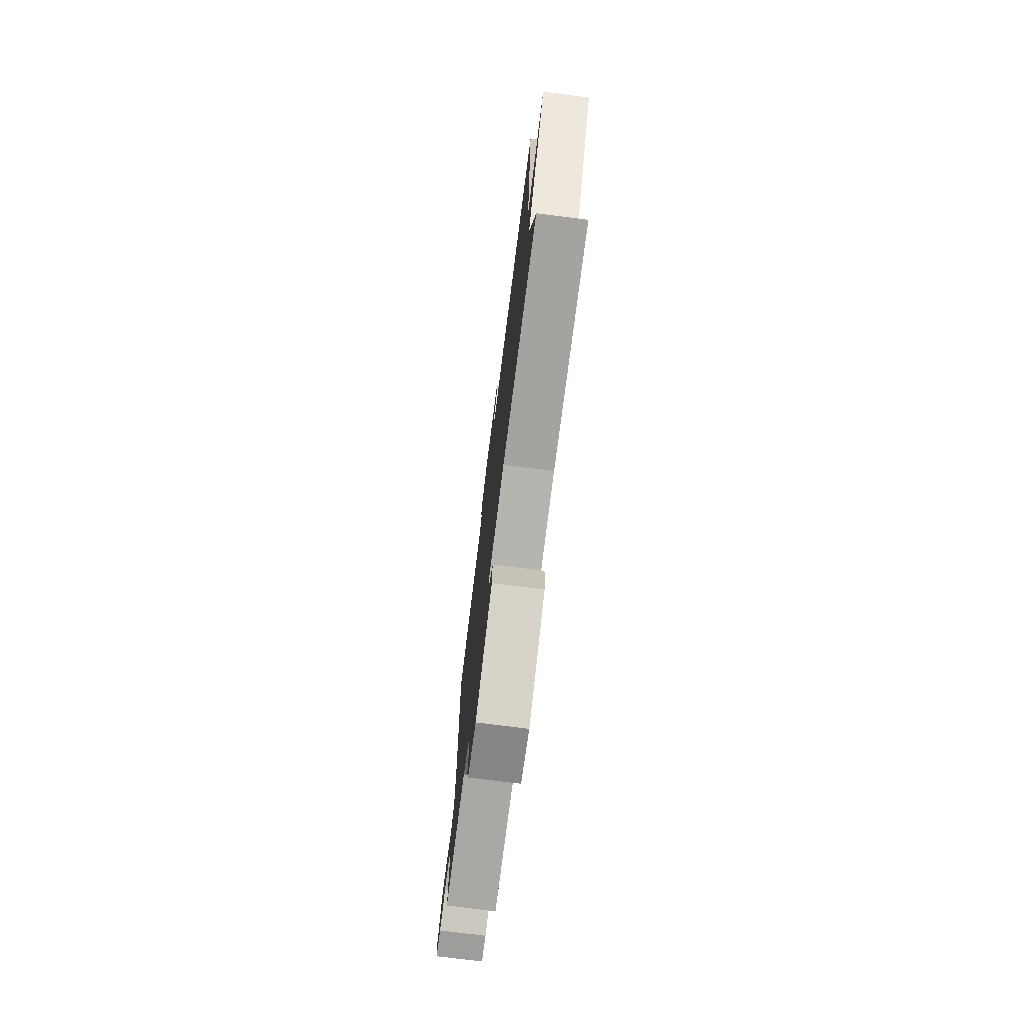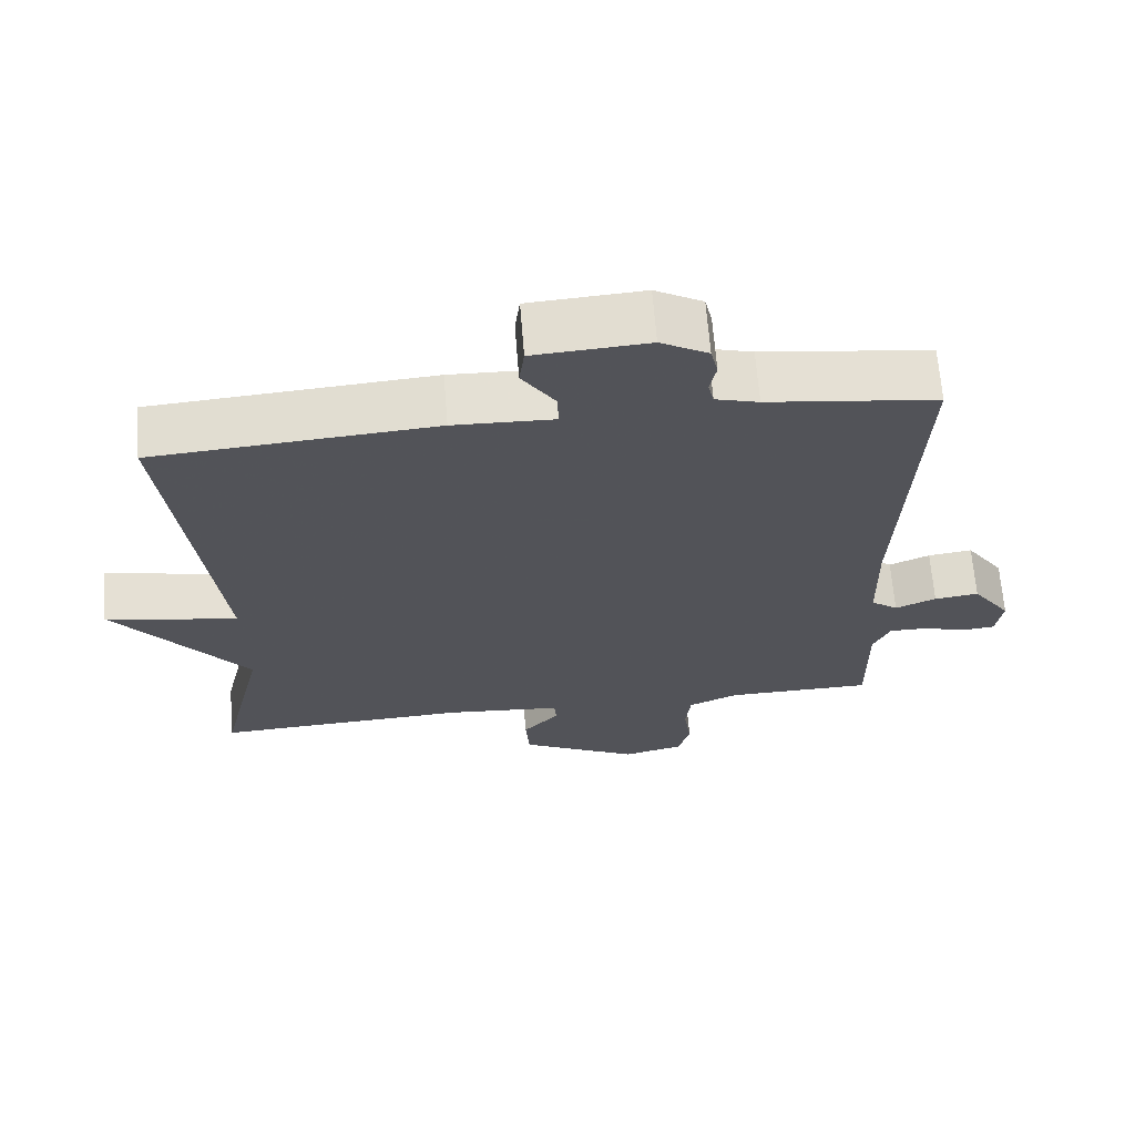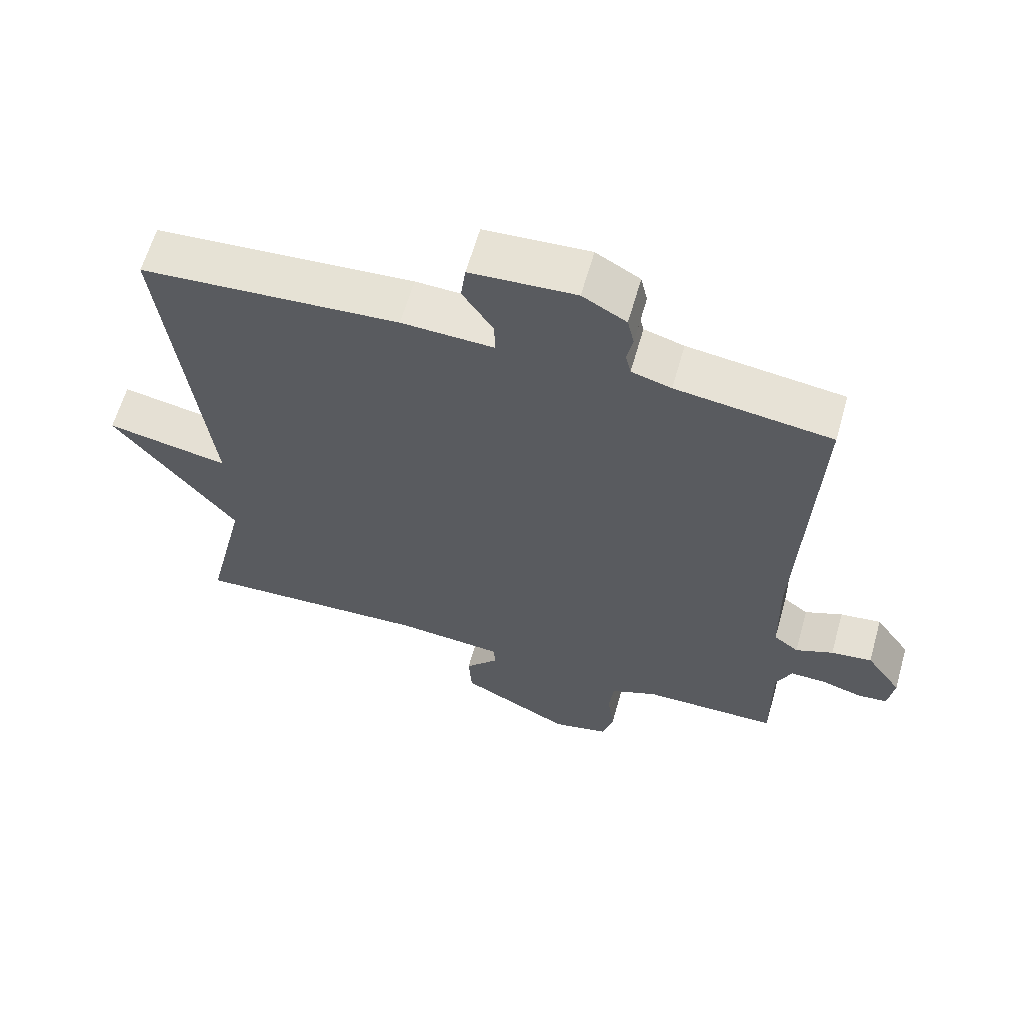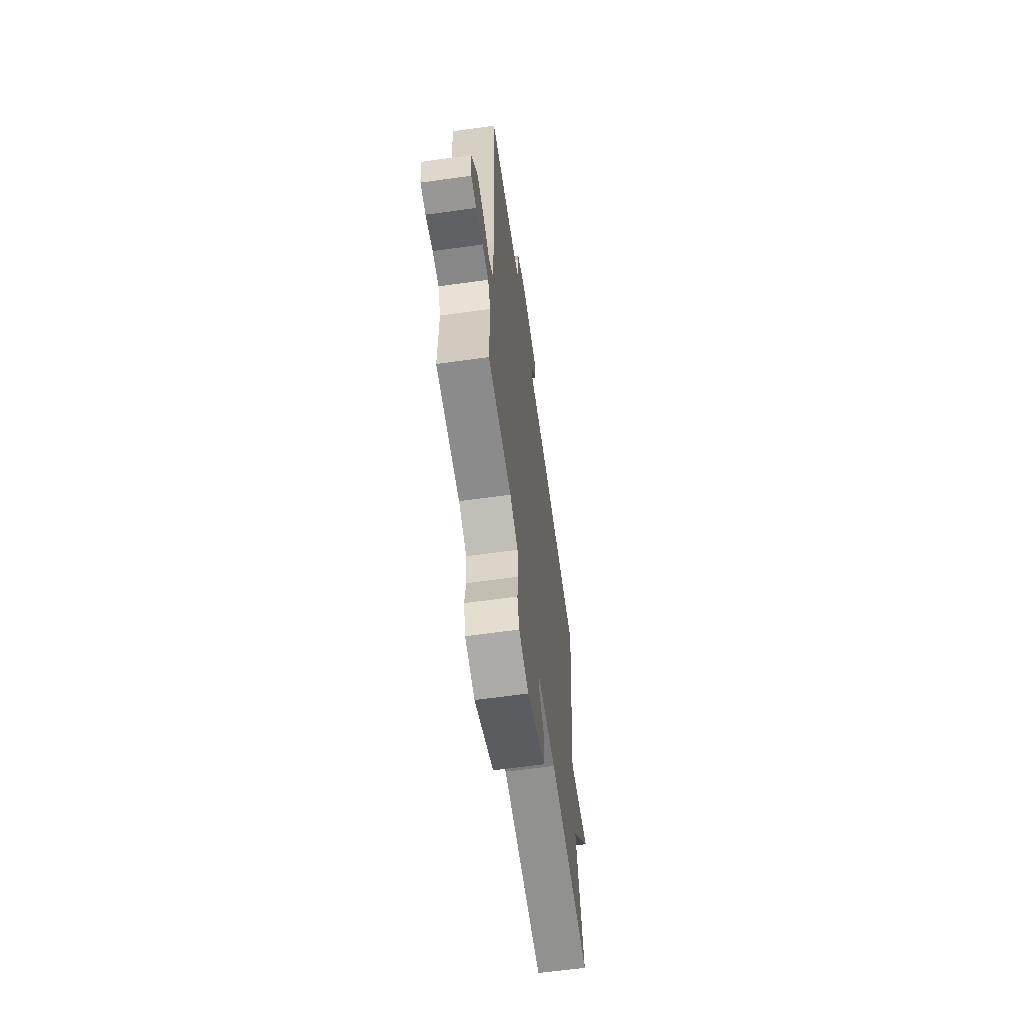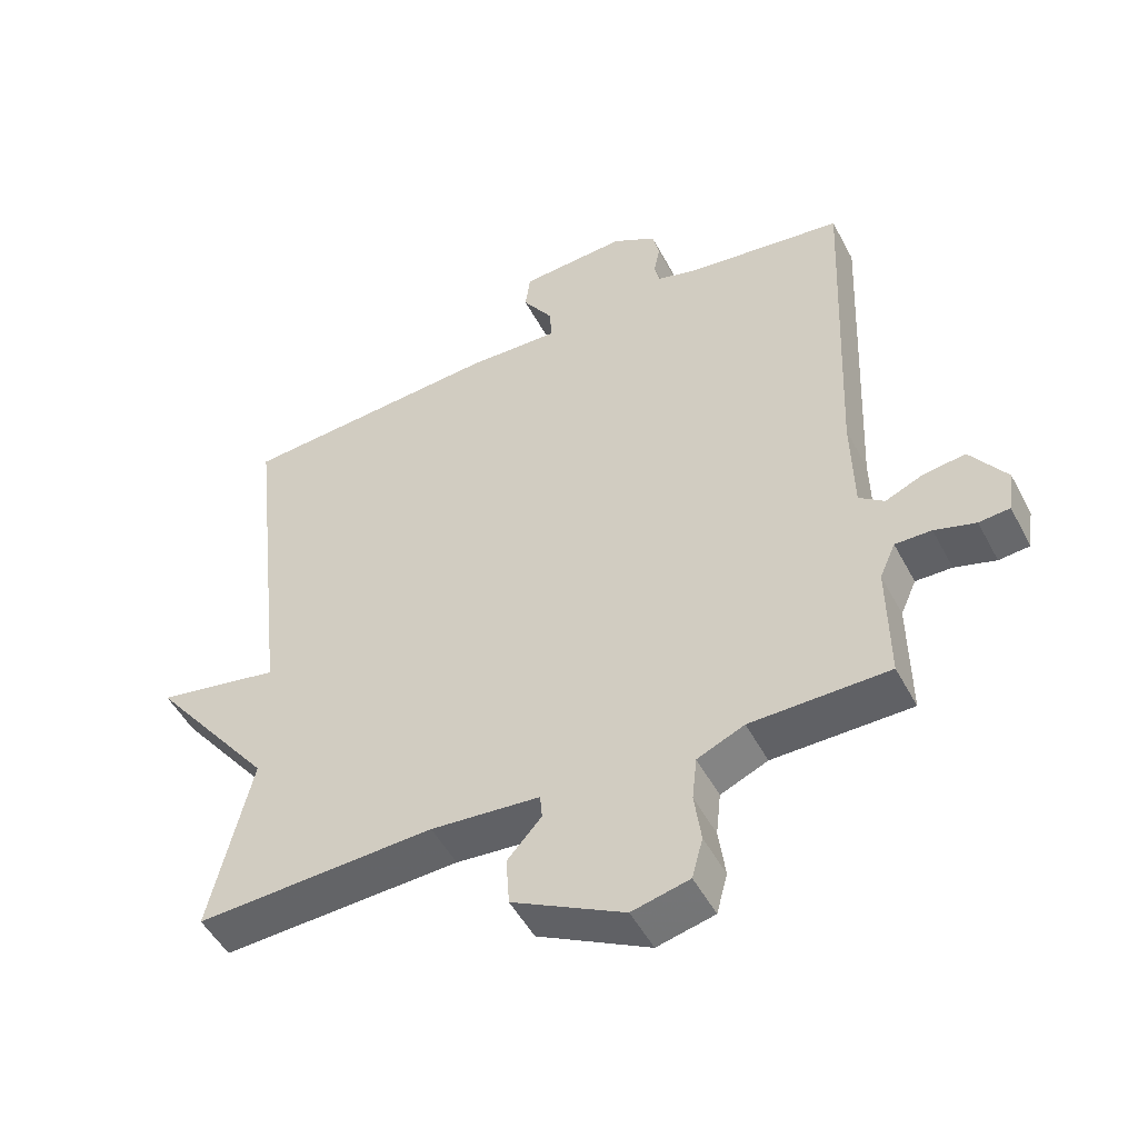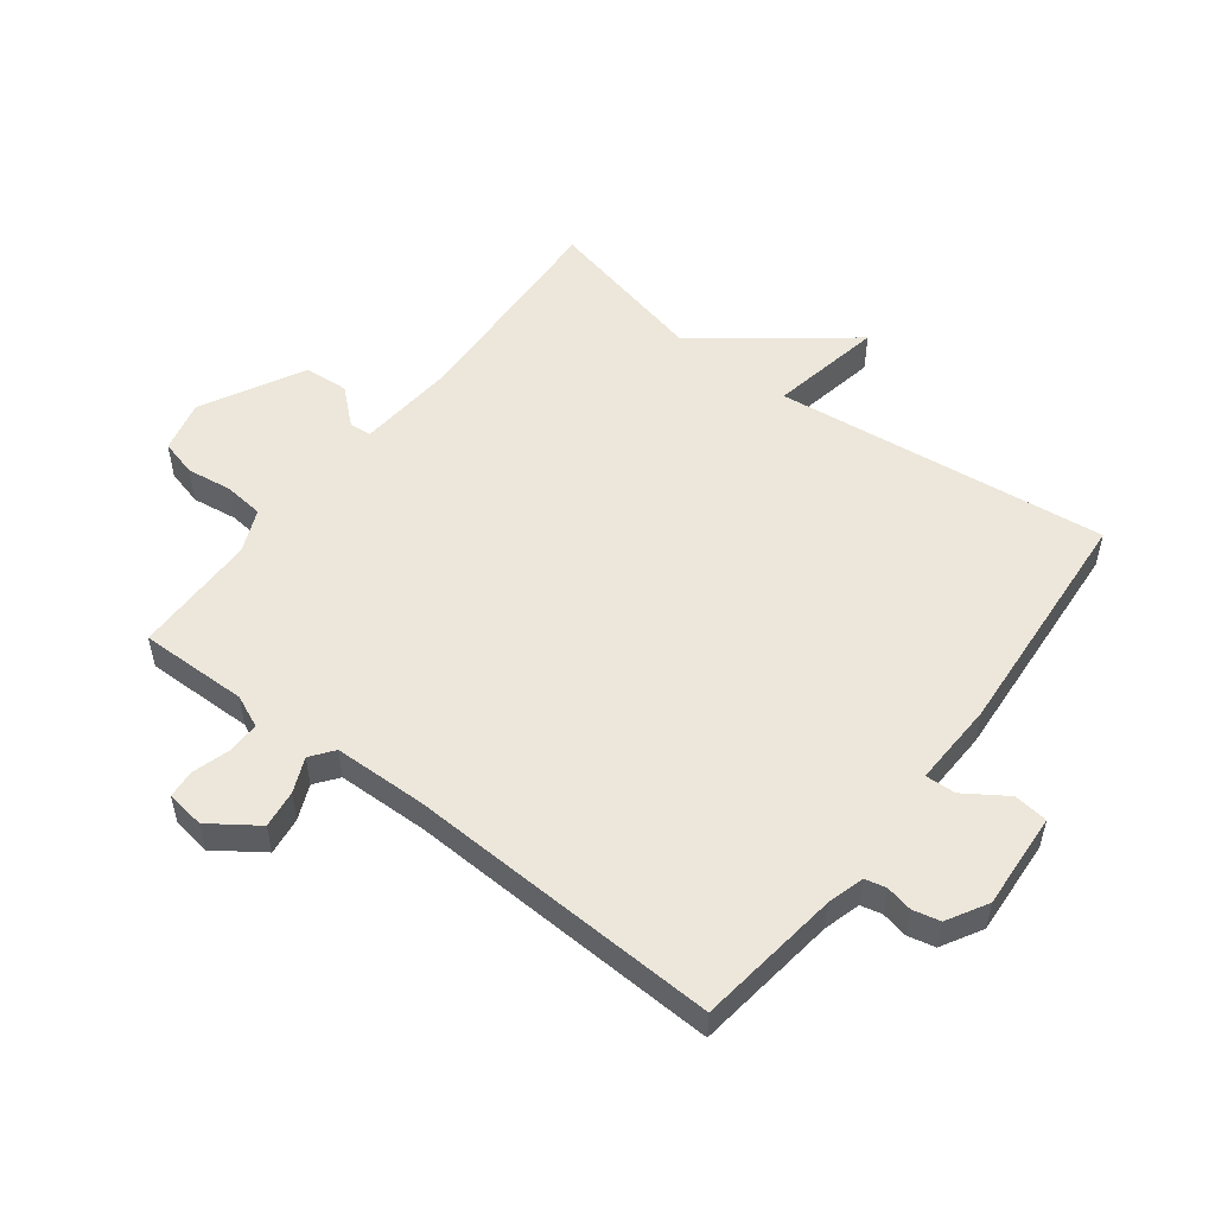
<metadata>
{"format":"obj","ext":"obj","renderer":"f3d","projection":"perspective","resolution":1024,"background":"white","views":[{"elev":-75.5,"azim":82.8,"up":"+Z"},{"elev":66.7,"azim":175.4,"up":"+Z"},{"elev":62.5,"azim":-164.1,"up":"+Z"},{"elev":-63.4,"azim":-82.0,"up":"+Z"},{"elev":-49.9,"azim":-152.9,"up":"+Z"},{"elev":53.0,"azim":-52.7,"up":"+Y"}]}
</metadata>
<code>
v 0.5 0.07 -0.5
v 0.15 0.07 -0.484
v -0.01 0.07 -0.498
v -0.013 0.07 -0.534
v 0.037 0.07 -0.59
v 0.032 0.07 -0.662
v -0.132 0.07 -0.748
v -0.216 0.07 -0.728
v -0.232 0.07 -0.669
v -0.222 0.07 -0.596
v -0.229 0.07 -0.532
v -0.298 0.07 -0.502
v -0.5 0.07 -0.5
v -0.498 0.07 -0.325
v -0.521 0.07 -0.273
v -0.574 0.07 -0.274
v -0.634 0.07 -0.292
v -0.679 0.07 -0.288
v -0.688 0.07 -0.226
v -0.635 0.07 -0.15
v -0.574 0.07 -0.158
v -0.518 0.07 -0.182
v -0.481 0.07 -0.154
v -0.478 0.07 -0.006
v -0.5 0.07 0.5
v -0.269 0.07 0.53
v -0.21 0.07 0.547
v -0.202 0.07 0.581
v -0.211 0.07 0.624
v -0.201 0.07 0.668
v -0.136 0.07 0.705
v 0.02 0.07 0.695
v 0.027 0.07 0.64
v -0.018 0.07 0.572
v -0.02 0.07 0.523
v 0.117 0.07 0.528
v 0.5 0.07 0.5
v 0.439 0.07 -0.037
v 0.621 0.07 -0.002
v 0.439 0.07 -0.237
v 0.5 0 -0.5
v 0.15 0 -0.484
v -0.01 0 -0.498
v -0.013 0 -0.534
v 0.037 0 -0.59
v 0.032 0 -0.662
v -0.132 0 -0.748
v -0.216 0 -0.728
v -0.232 0 -0.669
v -0.222 0 -0.596
v -0.229 0 -0.532
v -0.298 0 -0.502
v -0.5 0 -0.5
v -0.498 0 -0.325
v -0.521 0 -0.273
v -0.574 0 -0.274
v -0.634 0 -0.292
v -0.679 0 -0.288
v -0.688 0 -0.226
v -0.635 0 -0.15
v -0.574 0 -0.158
v -0.518 0 -0.182
v -0.481 0 -0.154
v -0.478 0 -0.006
v -0.5 0 0.5
v -0.269 0 0.53
v -0.21 0 0.547
v -0.202 0 0.581
v -0.211 0 0.624
v -0.201 0 0.668
v -0.136 0 0.705
v 0.02 0 0.695
v 0.027 0 0.64
v -0.018 0 0.572
v -0.02 0 0.523
v 0.117 0 0.528
v 0.5 0 0.5
v 0.439 0 -0.037
v 0.621 0 -0.002
v 0.439 0 -0.237
f 38 39 40
f 35 36 37 38
f 35 38 40
f 32 33 34
f 31 32 34
f 30 31 34
f 29 30 34
f 28 29 34
f 27 28 34 35
f 40 1 2
f 35 40 2
f 27 35 2
f 26 27 2
f 20 21 22
f 19 20 22
f 18 19 22
f 17 18 22
f 16 17 22
f 15 16 22 23
f 14 15 23
f 12 13 14 23
f 11 12 23 24
f 8 9 10
f 7 8 10
f 6 7 10
f 5 6 10
f 4 5 10
f 3 4 10 11
f 26 2 3
f 25 26 3
f 24 25 3
f 3 11 24
f 80 79 78
f 78 77 76 75
f 80 78 75
f 74 73 72
f 74 72 71
f 74 71 70
f 74 70 69
f 74 69 68
f 75 74 68 67
f 42 41 80
f 42 80 75
f 42 75 67
f 42 67 66
f 62 61 60
f 62 60 59
f 62 59 58
f 62 58 57
f 62 57 56
f 63 62 56 55
f 63 55 54
f 63 54 53 52
f 64 63 52 51
f 50 49 48
f 50 48 47
f 50 47 46
f 50 46 45
f 50 45 44
f 51 50 44 43
f 43 42 66
f 43 66 65
f 43 65 64
f 64 51 43
f 1 41 42 2
f 2 42 43 3
f 3 43 44 4
f 4 44 45 5
f 5 45 46 6
f 6 46 47 7
f 7 47 48 8
f 8 48 49 9
f 9 49 50 10
f 10 50 51 11
f 11 51 52 12
f 12 52 53 13
f 13 53 54 14
f 14 54 55 15
f 15 55 56 16
f 16 56 57 17
f 17 57 58 18
f 18 58 59 19
f 19 59 60 20
f 20 60 61 21
f 21 61 62 22
f 22 62 63 23
f 23 63 64 24
f 24 64 65 25
f 25 65 66 26
f 26 66 67 27
f 27 67 68 28
f 28 68 69 29
f 29 69 70 30
f 30 70 71 31
f 31 71 72 32
f 32 72 73 33
f 33 73 74 34
f 34 74 75 35
f 35 75 76 36
f 36 76 77 37
f 37 77 78 38
f 38 78 79 39
f 39 79 80 40
f 40 80 41 1

</code>
